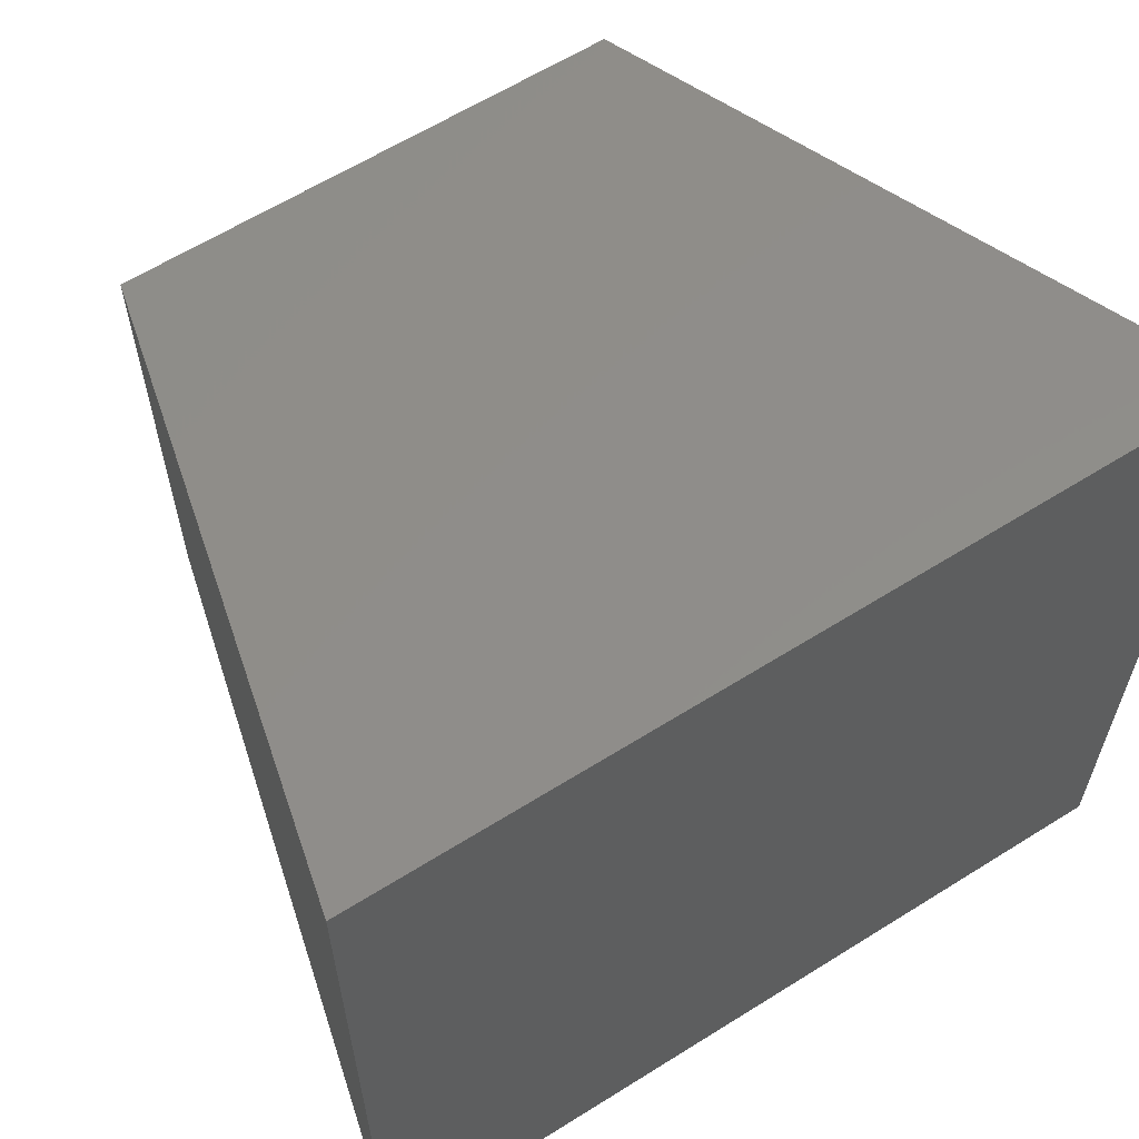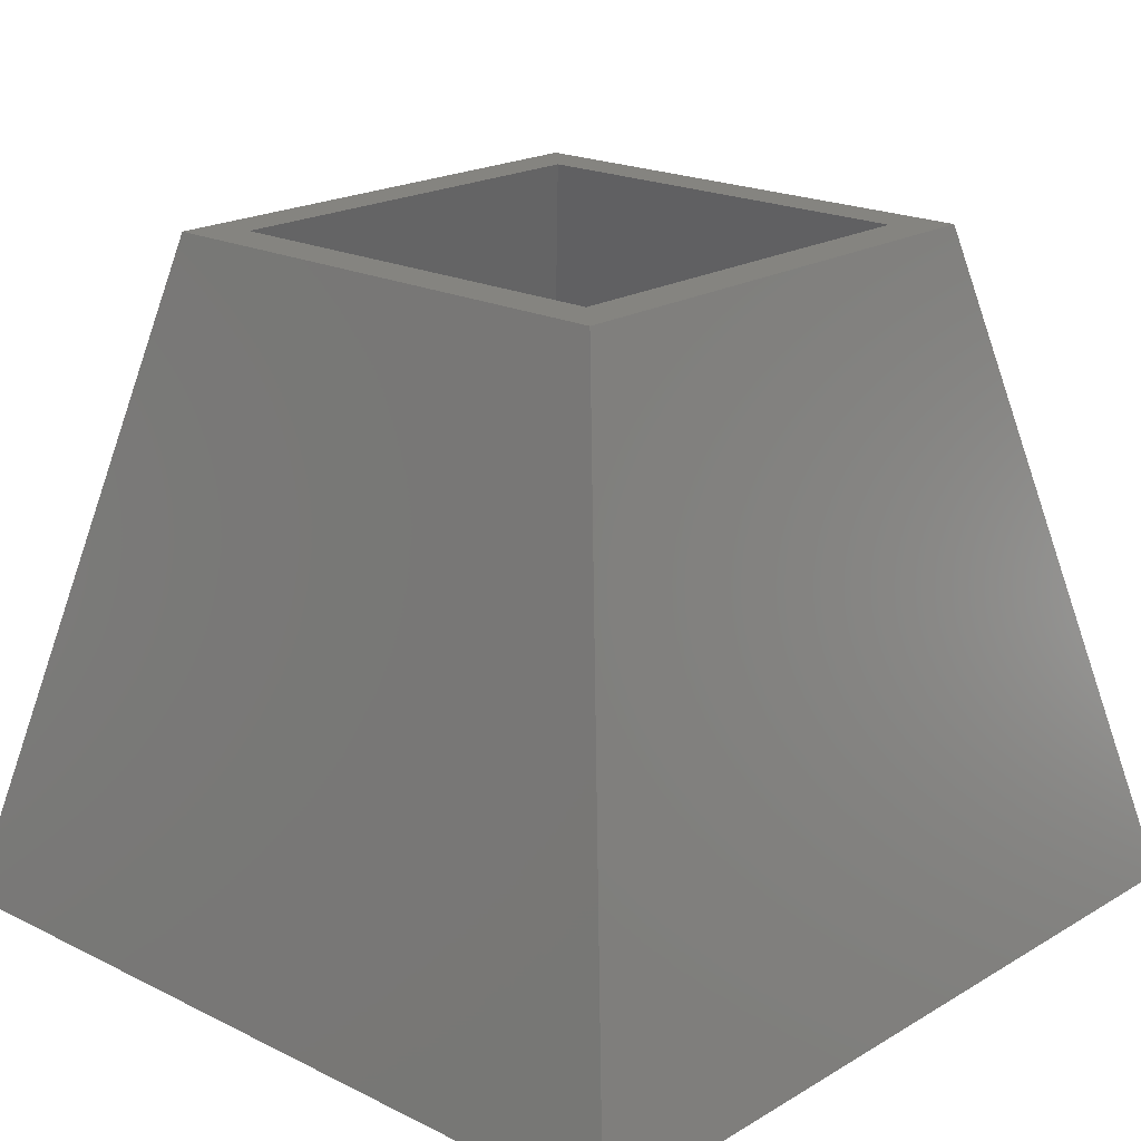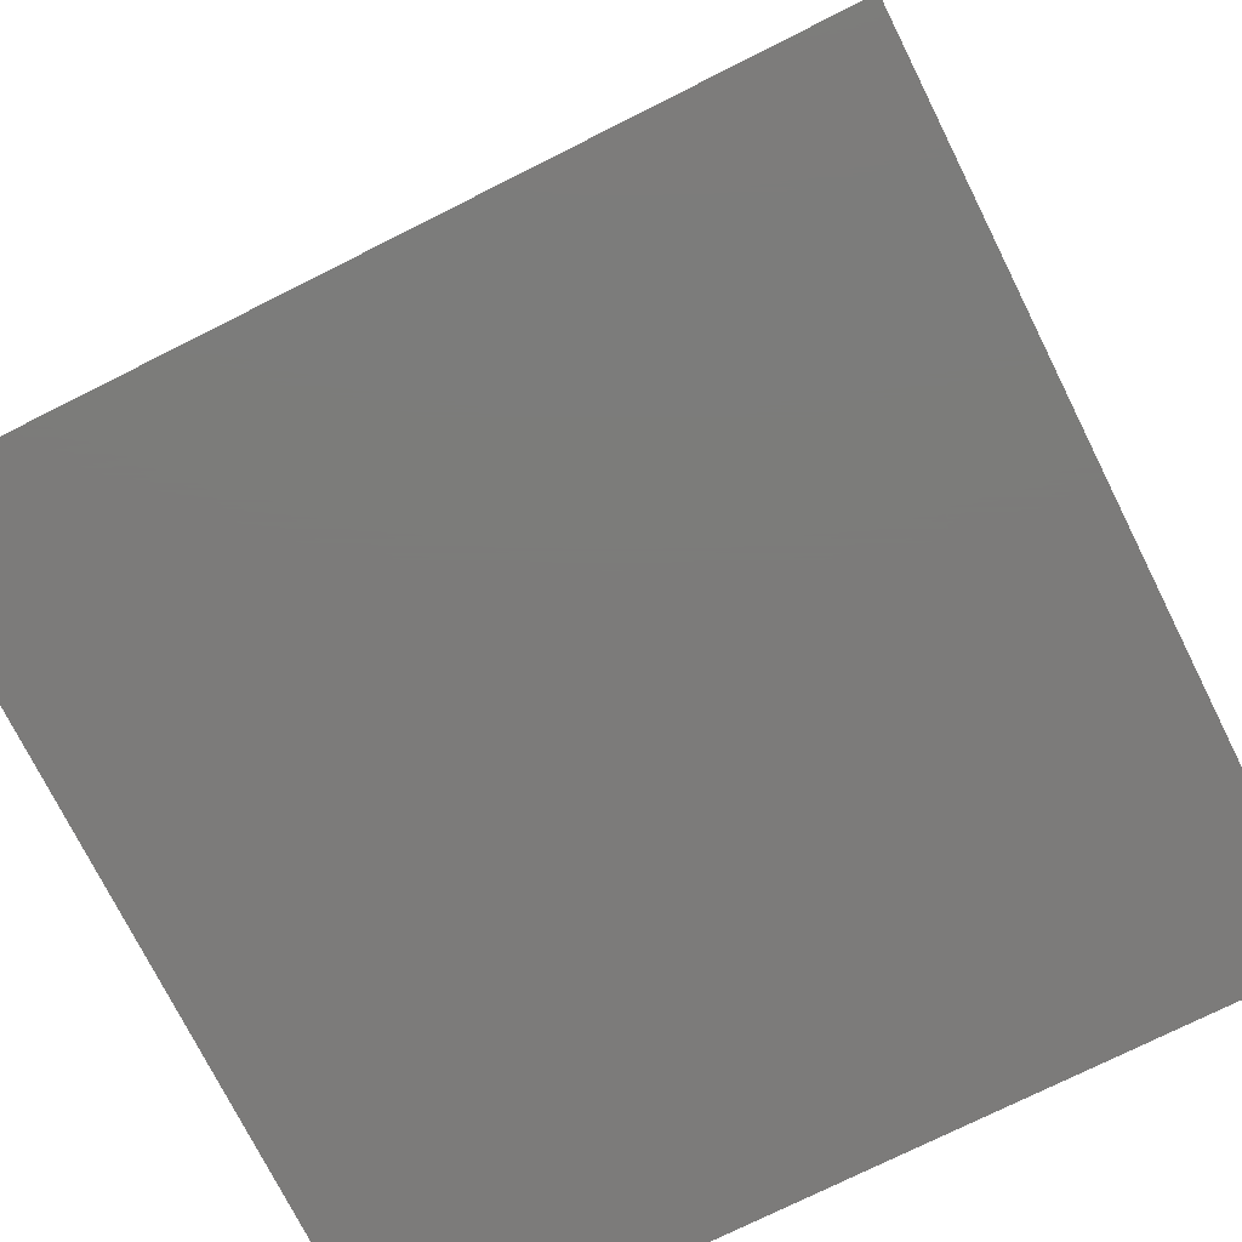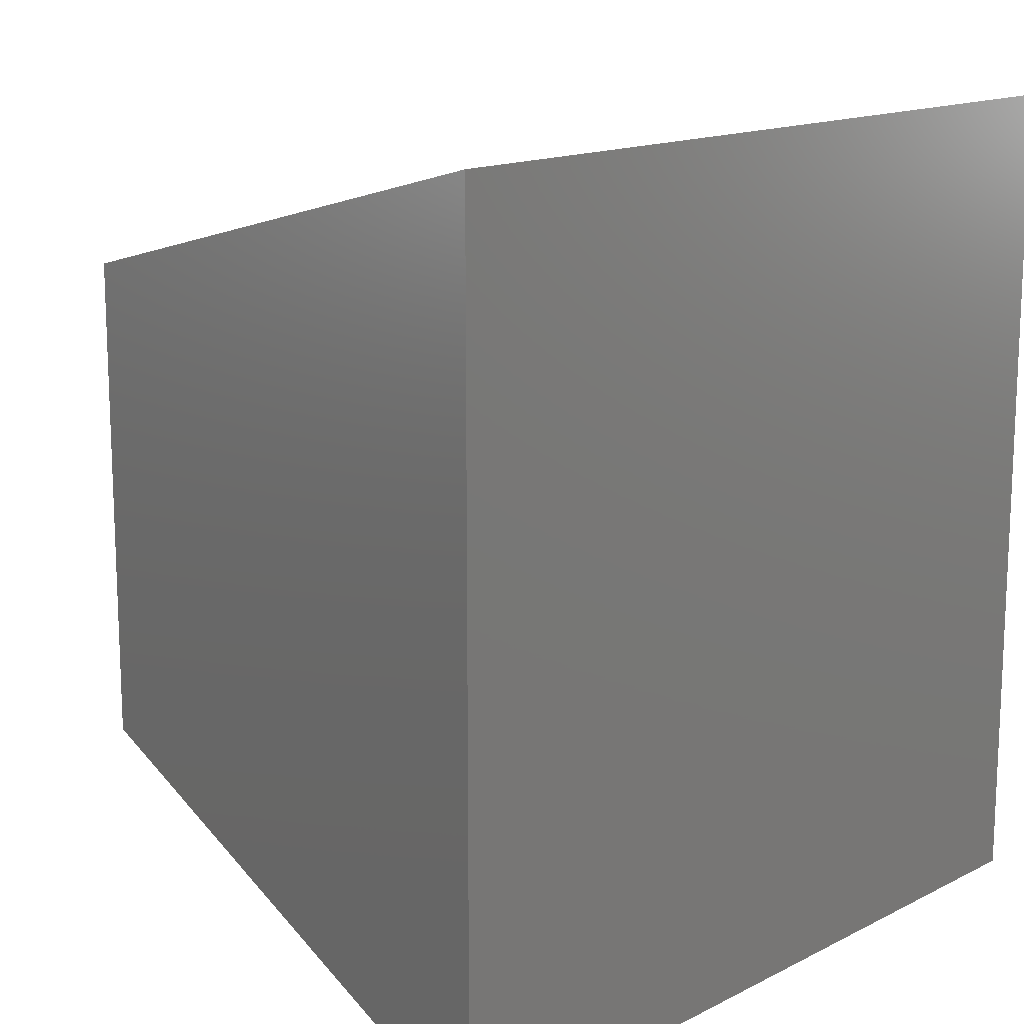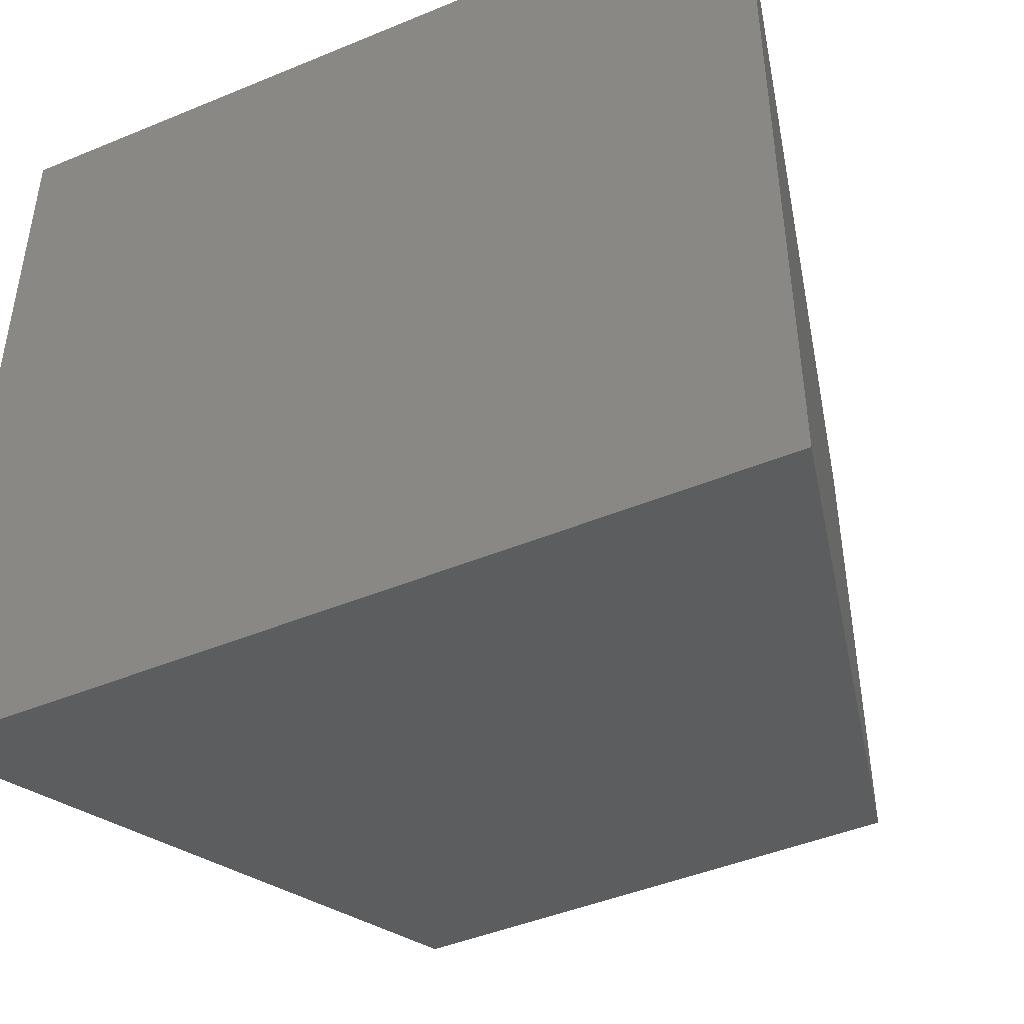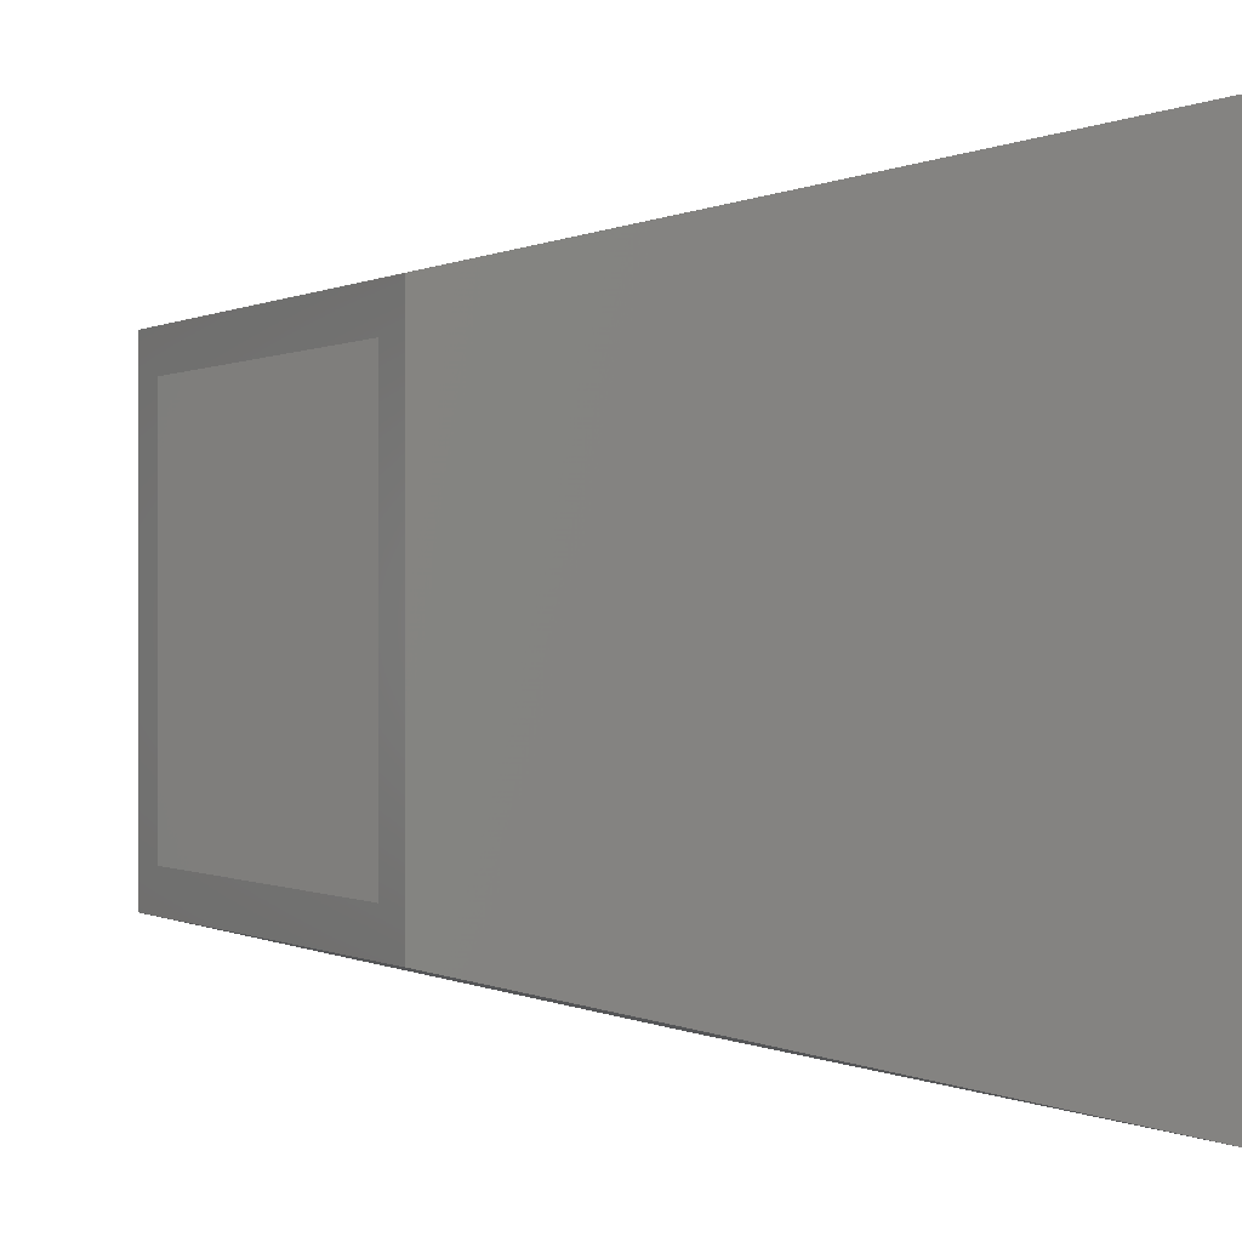
<metadata>
{"format":"stl","ext":"stl","renderer":"f3d","projection":"perspective","resolution":1024,"background":"white","views":[{"elev":61.9,"azim":147.5,"up":"+Y"},{"elev":19.8,"azim":-47.5,"up":"+Z"},{"elev":-75.0,"azim":116.6,"up":"+Z"},{"elev":14.7,"azim":132.6,"up":"+Y"},{"elev":-45.5,"azim":-154.5,"up":"+Y"},{"elev":-0.1,"azim":58.8,"up":"+Y"}]}
</metadata>
<code>
# stl→obj: 16 verts, 28 faces
v 24 -24 64
v 19.88 -19.88 64
v -24 -24 64
v -19.88 -19.88 64
v -24 24 64
v -19.88 19.88 64
v 24 24 64
v 19.88 19.88 64
v -34.88 34.88 4
v 34.88 34.88 4
v 34.88 -34.88 4
v -34.88 -34.88 4
v -40 -40 -7.105e-15
v -40 40 -7.105e-15
v 40 -40 -7.105e-15
v 40 40 6.217e-15
f 1 2 3
f 3 2 4
f 3 4 5
f 5 4 6
f 5 6 7
f 7 6 8
f 7 8 1
f 1 8 2
f 9 10 6
f 6 10 8
f 10 11 8
f 8 11 2
f 12 9 4
f 4 9 6
f 11 12 2
f 2 12 4
f 12 11 9
f 9 11 10
f 13 14 15
f 15 14 16
f 15 16 1
f 1 16 7
f 13 15 3
f 3 15 1
f 14 13 5
f 5 13 3
f 16 14 7
f 7 14 5

</code>
